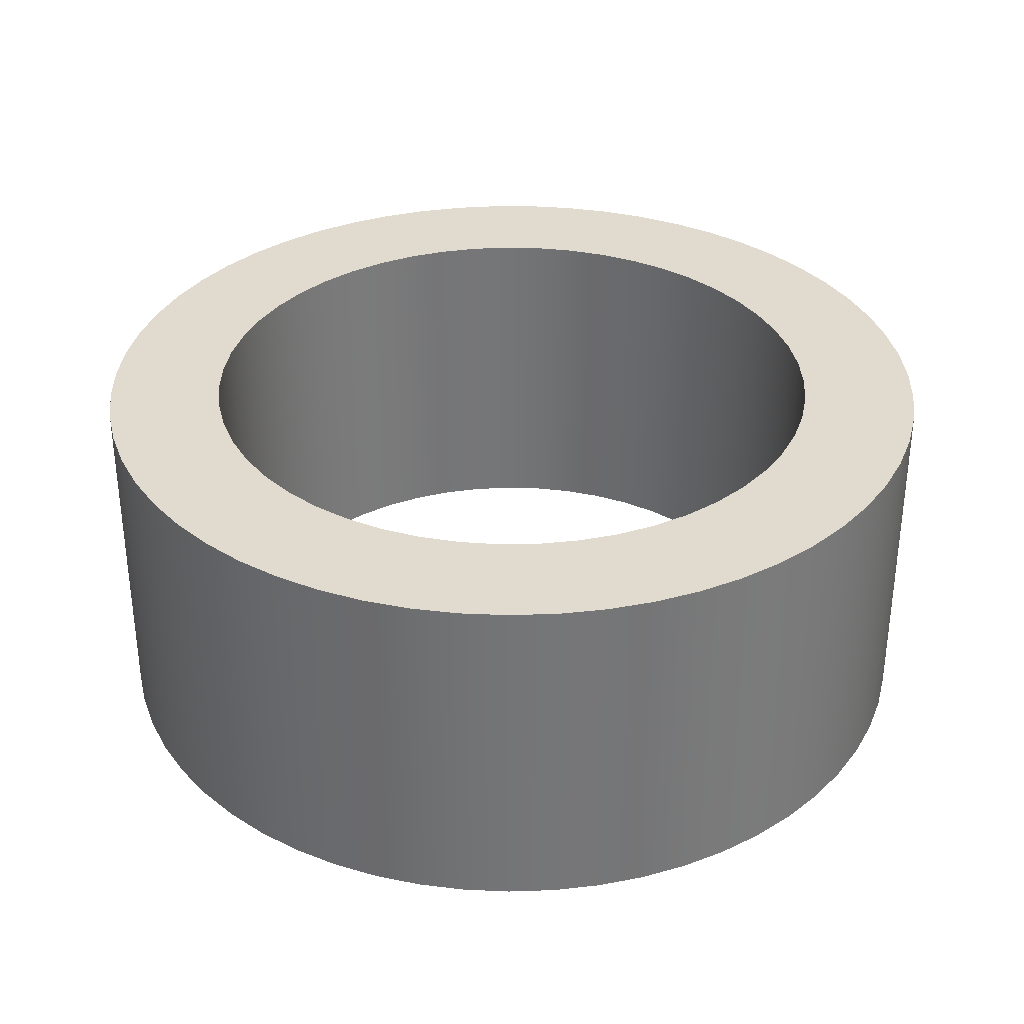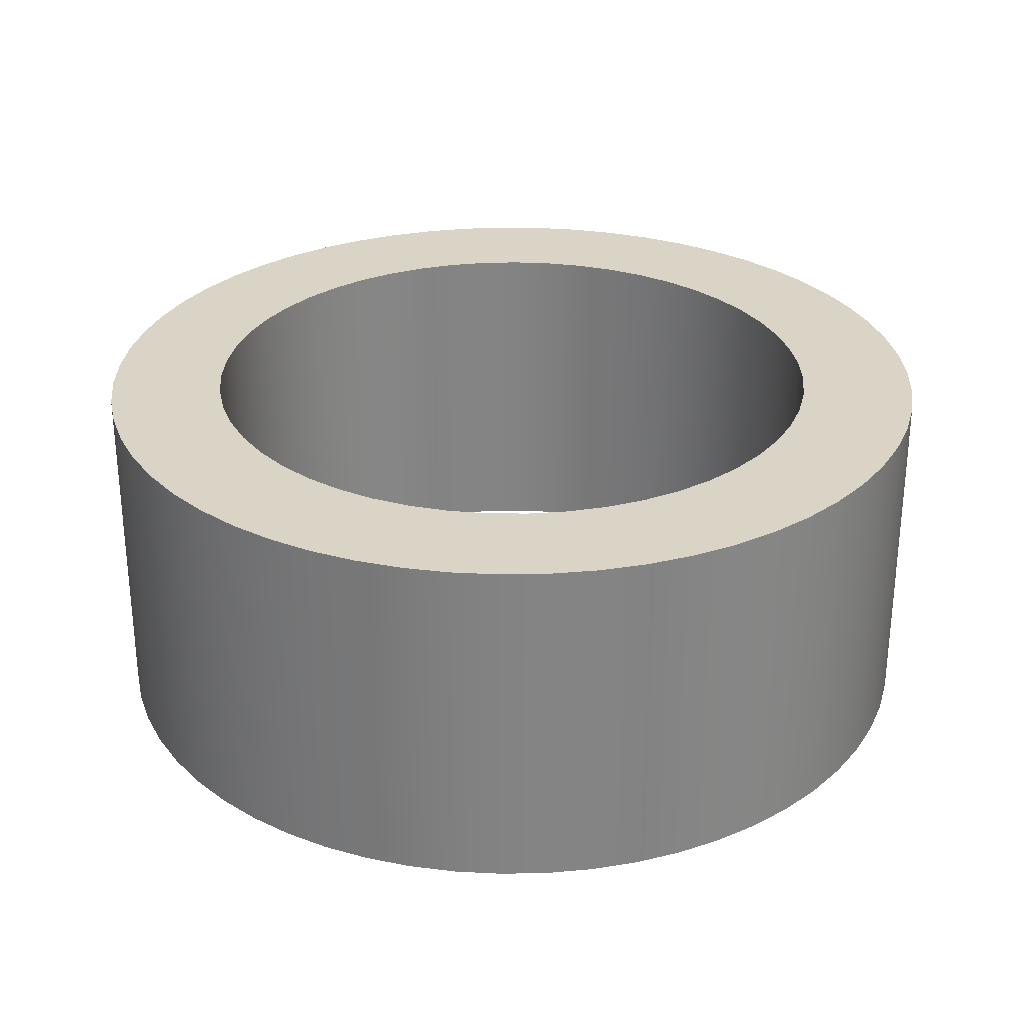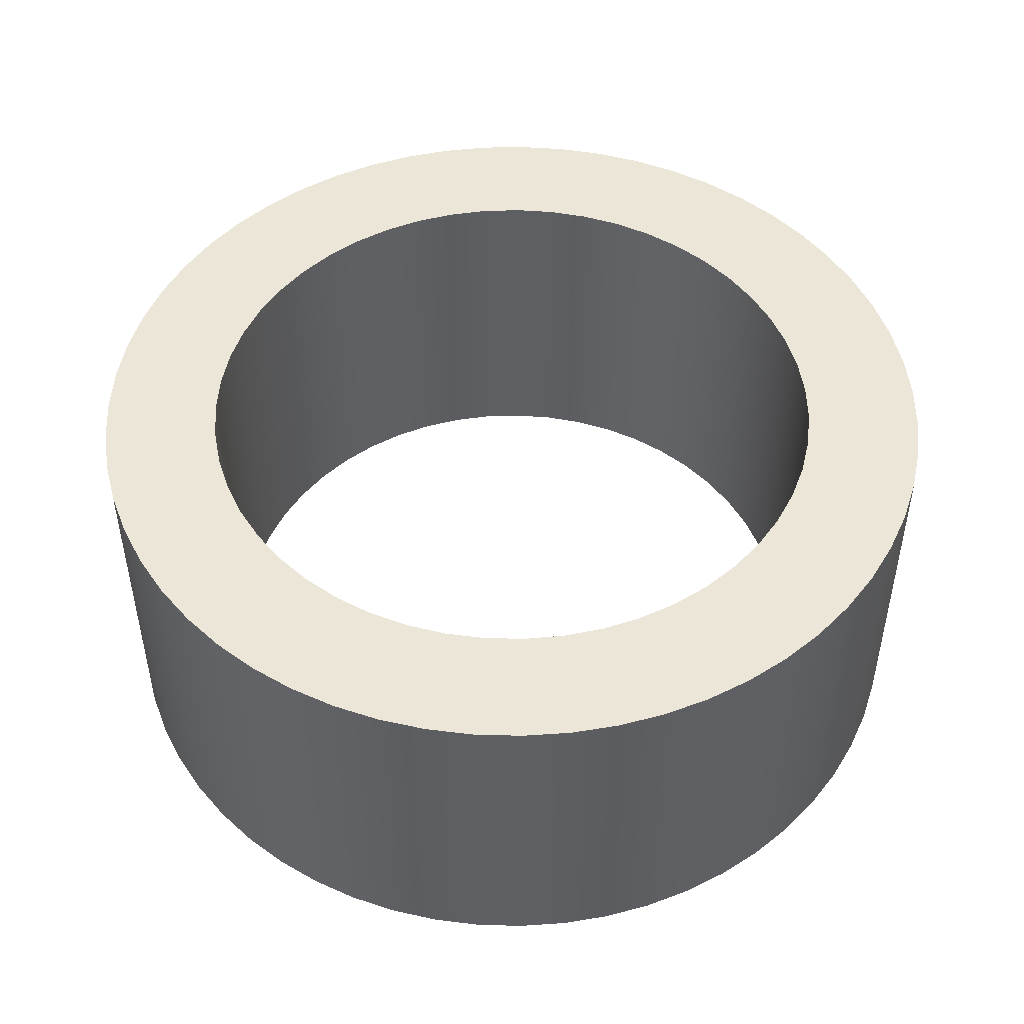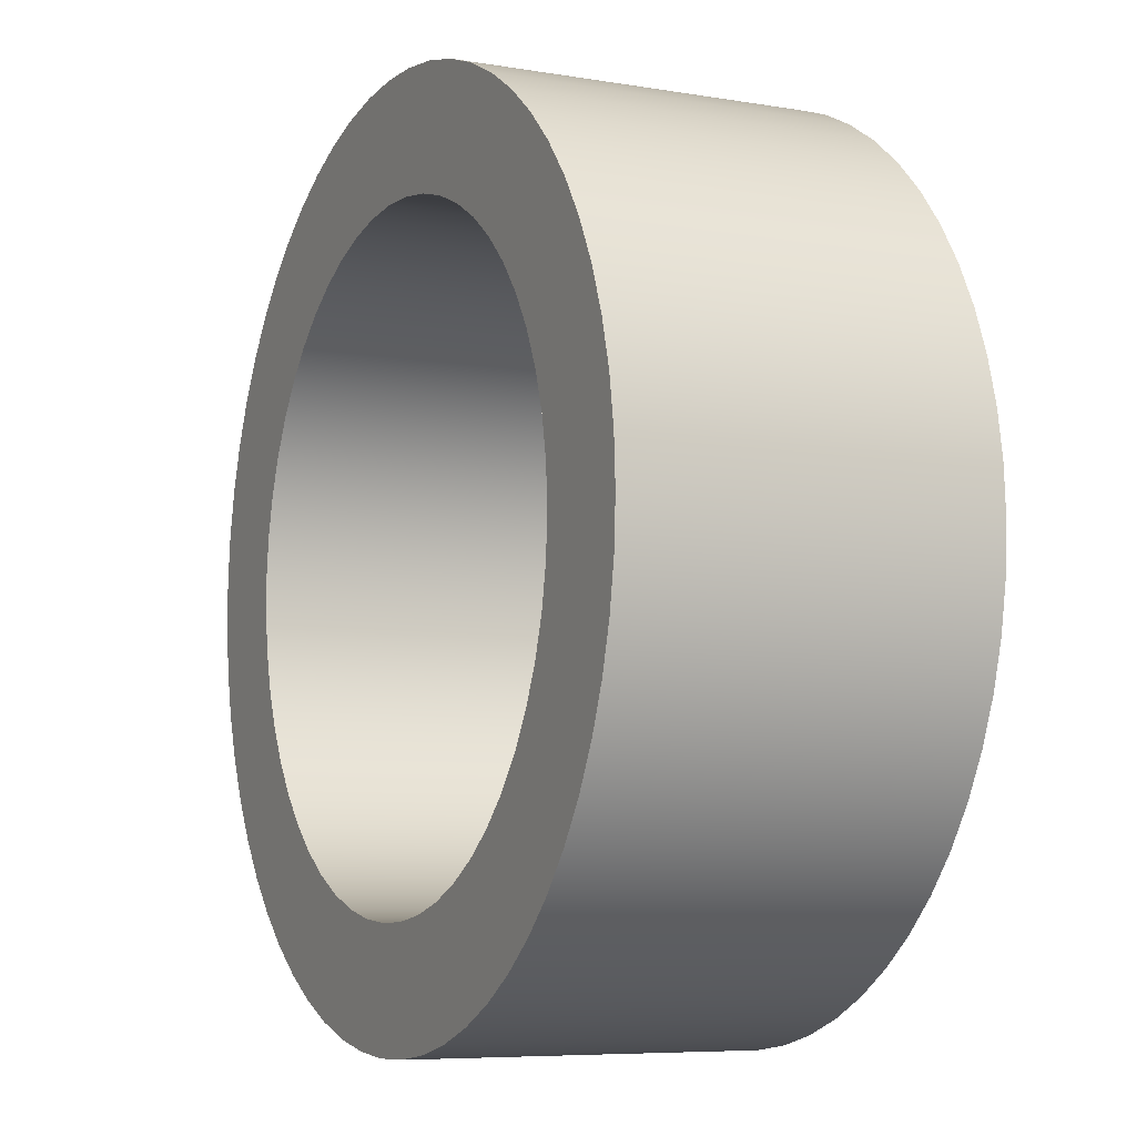
<metadata>
{"format":"obj","ext":"obj","renderer":"f3d","projection":"perspective","resolution":1024,"background":"white","views":[{"elev":33.6,"azim":-101.8,"up":"+Z"},{"elev":28.9,"azim":-106.9,"up":"+Z"},{"elev":48.7,"azim":-85.2,"up":"+Z"},{"elev":-7.0,"azim":-116.1,"up":"+Y"}]}
</metadata>
<code>
v -2.75 15 3
v -2.729 14.66 3
v -2.667 14.33 3
v -2.564 14.01 3
v -2.423 13.7 3
v -2.245 13.41 3
v -2.032 13.15 3
v -1.789 12.91 3
v -1.519 12.71 3
v -1.226 12.54 3
v -0.914 12.41 3
v -0.5883 12.31 3
v -0.2537 12.26 3
v 0.08469 12.25 3
v 0.4218 12.28 3
v 0.7526 12.35 3
v 1.072 12.47 3
v 1.375 12.62 3
v 1.657 12.81 3
v 1.914 13.03 3
v 2.142 13.28 3
v 2.338 13.55 3
v 2.498 13.85 3
v 2.621 14.17 3
v 2.703 14.49 3
v 2.745 14.83 3
v 2.745 15.17 3
v 2.703 15.51 3
v 2.621 15.83 3
v 2.498 16.15 3
v 2.338 16.45 3
v 2.142 16.72 3
v 1.914 16.97 3
v 1.657 17.19 3
v 1.375 17.38 3
v 1.072 17.53 3
v 0.7526 17.65 3
v 0.4218 17.72 3
v 0.08469 17.75 3
v -0.2537 17.74 3
v -0.5883 17.69 3
v -0.914 17.59 3
v -1.226 17.46 3
v -1.519 17.29 3
v -1.789 17.09 3
v -2.032 16.85 3
v -2.245 16.59 3
v -2.423 16.3 3
v -2.564 15.99 3
v -2.667 15.67 3
v -2.729 15.34 3
v -2.75 15 0
v -2.729 15.34 0
v -2.667 15.67 0
v -2.564 15.99 0
v -2.423 16.3 0
v -2.245 16.59 0
v -2.032 16.85 0
v -1.789 17.09 0
v -1.519 17.29 0
v -1.226 17.46 0
v -0.914 17.59 0
v -0.5883 17.69 0
v -0.2537 17.74 0
v 0.08469 17.75 0
v 0.4218 17.72 0
v 0.7526 17.65 0
v 1.072 17.53 0
v 1.375 17.38 0
v 1.657 17.19 0
v 1.914 16.97 0
v 2.142 16.72 0
v 2.338 16.45 0
v 2.498 16.15 0
v 2.621 15.83 0
v 2.703 15.51 0
v 2.745 15.17 0
v 2.745 14.83 0
v 2.703 14.49 0
v 2.621 14.17 0
v 2.498 13.85 0
v 2.338 13.55 0
v 2.142 13.28 0
v 1.914 13.03 0
v 1.657 12.81 0
v 1.375 12.62 0
v 1.072 12.47 0
v 0.7526 12.35 0
v 0.4218 12.28 0
v 0.08469 12.25 0
v -0.2537 12.26 0
v -0.5883 12.31 0
v -0.914 12.41 0
v -1.226 12.54 0
v -1.519 12.71 0
v -1.789 12.91 0
v -2.032 13.15 0
v -2.245 13.41 0
v -2.423 13.7 0
v -2.564 14.01 0
v -2.667 14.33 0
v -2.729 14.66 0
v -2.75 15 3
v -2.75 15 0
v -3.75 15 3
v -3.729 15.4 3
v -3.665 15.79 3
v -3.56 16.18 3
v -3.415 16.55 3
v -3.231 16.9 3
v -3.01 17.24 3
v -2.755 17.54 3
v -2.469 17.82 3
v -2.155 18.07 3
v -1.817 18.28 3
v -1.458 18.45 3
v -1.083 18.59 3
v -0.6948 18.69 3
v -0.2992 18.74 3
v 0.09983 18.75 3
v 0.4977 18.72 3
v 0.89 18.64 3
v 1.272 18.53 3
v 1.64 18.37 3
v 1.989 18.18 3
v 2.316 17.95 3
v 2.616 17.69 3
v 2.887 17.39 3
v 3.125 17.07 3
v 3.328 16.73 3
v 3.493 16.37 3
v 3.618 15.99 3
v 3.702 15.6 3
v 3.745 15.2 3
v 3.745 14.8 3
v 3.702 14.4 3
v 3.618 14.01 3
v 3.493 13.63 3
v 3.328 13.27 3
v 3.125 12.93 3
v 2.887 12.61 3
v 2.616 12.31 3
v 2.316 12.05 3
v 1.989 11.82 3
v 1.64 11.63 3
v 1.272 11.47 3
v 0.89 11.36 3
v 0.4977 11.28 3
v 0.09983 11.25 3
v -0.2992 11.26 3
v -0.6948 11.31 3
v -1.083 11.41 3
v -1.458 11.55 3
v -1.817 11.72 3
v -2.155 11.93 3
v -2.469 12.18 3
v -2.755 12.46 3
v -3.01 12.76 3
v -3.231 13.1 3
v -3.415 13.45 3
v -3.56 13.82 3
v -3.665 14.21 3
v -3.729 14.6 3
v -3.75 15 0
v -3.729 14.6 0
v -3.665 14.21 0
v -3.56 13.82 0
v -3.415 13.45 0
v -3.231 13.1 0
v -3.01 12.76 0
v -2.755 12.46 0
v -2.469 12.18 0
v -2.155 11.93 0
v -1.817 11.72 0
v -1.458 11.55 0
v -1.083 11.41 0
v -0.6948 11.31 0
v -0.2992 11.26 0
v 0.09983 11.25 0
v 0.4977 11.28 0
v 0.89 11.36 0
v 1.272 11.47 0
v 1.64 11.63 0
v 1.989 11.82 0
v 2.316 12.05 0
v 2.616 12.31 0
v 2.887 12.61 0
v 3.125 12.93 0
v 3.328 13.27 0
v 3.493 13.63 0
v 3.618 14.01 0
v 3.702 14.4 0
v 3.745 14.8 0
v 3.745 15.2 0
v 3.702 15.6 0
v 3.618 15.99 0
v 3.493 16.37 0
v 3.328 16.73 0
v 3.125 17.07 0
v 2.887 17.39 0
v 2.616 17.69 0
v 2.316 17.95 0
v 1.989 18.18 0
v 1.64 18.37 0
v 1.272 18.53 0
v 0.89 18.64 0
v 0.4977 18.72 0
v 0.09983 18.75 0
v -0.2992 18.74 0
v -0.6948 18.69 0
v -1.083 18.59 0
v -1.458 18.45 0
v -1.817 18.28 0
v -2.155 18.07 0
v -2.469 17.82 0
v -2.755 17.54 0
v -3.01 17.24 0
v -3.231 16.9 0
v -3.415 16.55 0
v -3.56 16.18 0
v -3.665 15.79 0
v -3.729 15.4 0
v -3.75 15 0
v -3.75 15 3
v -2.75 15 3
v -2.729 15.34 3
v -2.667 15.67 3
v -2.564 15.99 3
v -2.423 16.3 3
v -2.245 16.59 3
v -2.032 16.85 3
v -1.789 17.09 3
v -1.519 17.29 3
v -1.226 17.46 3
v -0.914 17.59 3
v -0.5883 17.69 3
v -0.2537 17.74 3
v 0.08469 17.75 3
v 0.4218 17.72 3
v 0.7526 17.65 3
v 1.072 17.53 3
v 1.375 17.38 3
v 1.657 17.19 3
v 1.914 16.97 3
v 2.142 16.72 3
v 2.338 16.45 3
v 2.498 16.15 3
v 2.621 15.83 3
v 2.703 15.51 3
v 2.745 15.17 3
v 2.745 14.83 3
v 2.703 14.49 3
v 2.621 14.17 3
v 2.498 13.85 3
v 2.338 13.55 3
v 2.142 13.28 3
v 1.914 13.03 3
v 1.657 12.81 3
v 1.375 12.62 3
v 1.072 12.47 3
v 0.7526 12.35 3
v 0.4218 12.28 3
v 0.08469 12.25 3
v -0.2537 12.26 3
v -0.5883 12.31 3
v -0.914 12.41 3
v -1.226 12.54 3
v -1.519 12.71 3
v -1.789 12.91 3
v -2.032 13.15 3
v -2.245 13.41 3
v -2.423 13.7 3
v -2.564 14.01 3
v -2.667 14.33 3
v -2.729 14.66 3
v -3.75 15 3
v -3.729 14.6 3
v -3.665 14.21 3
v -3.56 13.82 3
v -3.415 13.45 3
v -3.231 13.1 3
v -3.01 12.76 3
v -2.755 12.46 3
v -2.469 12.18 3
v -2.155 11.93 3
v -1.817 11.72 3
v -1.458 11.55 3
v -1.083 11.41 3
v -0.6948 11.31 3
v -0.2992 11.26 3
v 0.09983 11.25 3
v 0.4977 11.28 3
v 0.89 11.36 3
v 1.272 11.47 3
v 1.64 11.63 3
v 1.989 11.82 3
v 2.316 12.05 3
v 2.616 12.31 3
v 2.887 12.61 3
v 3.125 12.93 3
v 3.328 13.27 3
v 3.493 13.63 3
v 3.618 14.01 3
v 3.702 14.4 3
v 3.745 14.8 3
v 3.745 15.2 3
v 3.702 15.6 3
v 3.618 15.99 3
v 3.493 16.37 3
v 3.328 16.73 3
v 3.125 17.07 3
v 2.887 17.39 3
v 2.616 17.69 3
v 2.316 17.95 3
v 1.989 18.18 3
v 1.64 18.37 3
v 1.272 18.53 3
v 0.89 18.64 3
v 0.4977 18.72 3
v 0.09983 18.75 3
v -0.2992 18.74 3
v -0.6948 18.69 3
v -1.083 18.59 3
v -1.458 18.45 3
v -1.817 18.28 3
v -2.155 18.07 3
v -2.469 17.82 3
v -2.755 17.54 3
v -3.01 17.24 3
v -3.231 16.9 3
v -3.415 16.55 3
v -3.56 16.18 3
v -3.665 15.79 3
v -3.729 15.4 3
v -2.75 15 0
v -2.729 14.66 0
v -2.667 14.33 0
v -2.564 14.01 0
v -2.423 13.7 0
v -2.245 13.41 0
v -2.032 13.15 0
v -1.789 12.91 0
v -1.519 12.71 0
v -1.226 12.54 0
v -0.914 12.41 0
v -0.5883 12.31 0
v -0.2537 12.26 0
v 0.08469 12.25 0
v 0.4218 12.28 0
v 0.7526 12.35 0
v 1.072 12.47 0
v 1.375 12.62 0
v 1.657 12.81 0
v 1.914 13.03 0
v 2.142 13.28 0
v 2.338 13.55 0
v 2.498 13.85 0
v 2.621 14.17 0
v 2.703 14.49 0
v 2.745 14.83 0
v 2.745 15.17 0
v 2.703 15.51 0
v 2.621 15.83 0
v 2.498 16.15 0
v 2.338 16.45 0
v 2.142 16.72 0
v 1.914 16.97 0
v 1.657 17.19 0
v 1.375 17.38 0
v 1.072 17.53 0
v 0.7526 17.65 0
v 0.4218 17.72 0
v 0.08469 17.75 0
v -0.2537 17.74 0
v -0.5883 17.69 0
v -0.914 17.59 0
v -1.226 17.46 0
v -1.519 17.29 0
v -1.789 17.09 0
v -2.032 16.85 0
v -2.245 16.59 0
v -2.423 16.3 0
v -2.564 15.99 0
v -2.667 15.67 0
v -2.729 15.34 0
v -3.75 15 0
v -3.729 15.4 0
v -3.665 15.79 0
v -3.56 16.18 0
v -3.415 16.55 0
v -3.231 16.9 0
v -3.01 17.24 0
v -2.755 17.54 0
v -2.469 17.82 0
v -2.155 18.07 0
v -1.817 18.28 0
v -1.458 18.45 0
v -1.083 18.59 0
v -0.6948 18.69 0
v -0.2992 18.74 0
v 0.09983 18.75 0
v 0.4977 18.72 0
v 0.89 18.64 0
v 1.272 18.53 0
v 1.64 18.37 0
v 1.989 18.18 0
v 2.316 17.95 0
v 2.616 17.69 0
v 2.887 17.39 0
v 3.125 17.07 0
v 3.328 16.73 0
v 3.493 16.37 0
v 3.618 15.99 0
v 3.702 15.6 0
v 3.745 15.2 0
v 3.745 14.8 0
v 3.702 14.4 0
v 3.618 14.01 0
v 3.493 13.63 0
v 3.328 13.27 0
v 3.125 12.93 0
v 2.887 12.61 0
v 2.616 12.31 0
v 2.316 12.05 0
v 1.989 11.82 0
v 1.64 11.63 0
v 1.272 11.47 0
v 0.89 11.36 0
v 0.4977 11.28 0
v 0.09983 11.25 0
v -0.2992 11.26 0
v -0.6948 11.31 0
v -1.083 11.41 0
v -1.458 11.55 0
v -1.817 11.72 0
v -2.155 11.93 0
v -2.469 12.18 0
v -2.755 12.46 0
v -3.01 12.76 0
v -3.231 13.1 0
v -3.415 13.45 0
v -3.56 13.82 0
v -3.665 14.21 0
v -3.729 14.6 0
g dd4ba58c-e342-11ea-be2f-54bf646e7e1f
f 2 102 1
f 1 102 104
f 103 52 51
f 51 52 53
f 51 53 50
f 50 53 54
f 50 54 49
f 49 54 55
f 49 55 48
f 48 55 56
f 48 56 47
f 47 56 57
f 47 57 46
f 46 57 58
f 46 58 45
f 45 58 59
f 45 59 44
f 44 59 60
f 44 60 43
f 43 60 61
f 43 61 42
f 42 61 62
f 42 62 41
f 41 62 63
f 41 63 40
f 40 63 64
f 40 64 39
f 39 64 65
f 39 65 38
f 38 65 66
f 38 66 37
f 37 66 67
f 37 67 36
f 36 67 68
f 36 68 35
f 35 68 69
f 35 69 34
f 34 69 70
f 34 70 33
f 33 70 71
f 33 71 32
f 32 71 72
f 32 72 31
f 31 72 73
f 31 73 30
f 30 73 74
f 30 74 29
f 29 74 75
f 29 75 28
f 28 75 76
f 28 76 27
f 27 76 77
f 27 77 26
f 26 77 78
f 26 78 25
f 25 78 79
f 25 79 24
f 24 79 80
f 24 80 23
f 23 80 81
f 23 81 22
f 22 81 82
f 22 82 21
f 21 82 83
f 21 83 20
f 20 83 84
f 20 84 19
f 19 84 85
f 19 85 18
f 18 85 86
f 18 86 17
f 17 86 87
f 17 87 16
f 16 87 88
f 16 88 15
f 15 88 89
f 15 89 14
f 14 89 90
f 14 90 13
f 13 90 91
f 13 91 12
f 12 91 92
f 12 92 11
f 11 92 93
f 11 93 10
f 10 93 94
f 10 94 9
f 9 94 95
f 9 95 8
f 8 95 96
f 8 96 7
f 7 96 97
f 7 97 6
f 6 97 98
f 6 98 5
f 5 98 99
f 5 99 4
f 4 99 100
f 4 100 3
f 3 100 101
f 3 101 2
f 2 101 102
g dd4bf3b0-e342-11ea-9cdd-54bf646e7e1f
f 106 222 105
f 105 222 223
f 224 164 163
f 163 164 165
f 163 165 162
f 162 165 166
f 162 166 161
f 161 166 167
f 161 167 160
f 160 167 168
f 160 168 159
f 159 168 169
f 159 169 158
f 158 169 170
f 158 170 157
f 157 170 171
f 157 171 156
f 156 171 172
f 156 172 155
f 155 172 173
f 155 173 154
f 154 173 174
f 154 174 153
f 153 174 175
f 153 175 152
f 152 175 176
f 152 176 151
f 151 176 177
f 151 177 150
f 150 177 178
f 150 178 149
f 149 178 179
f 149 179 148
f 148 179 180
f 148 180 147
f 147 180 181
f 147 181 146
f 146 181 182
f 146 182 145
f 145 182 183
f 145 183 144
f 144 183 184
f 144 184 143
f 143 184 185
f 143 185 142
f 142 185 186
f 142 186 141
f 141 186 187
f 141 187 140
f 140 187 188
f 140 188 139
f 139 188 189
f 139 189 138
f 138 189 190
f 138 190 137
f 137 190 191
f 137 191 136
f 136 191 192
f 136 192 135
f 135 192 193
f 135 193 134
f 134 193 194
f 134 194 133
f 133 194 195
f 133 195 132
f 132 195 196
f 132 196 131
f 131 196 197
f 131 197 130
f 130 197 198
f 130 198 129
f 129 198 199
f 129 199 128
f 128 199 200
f 128 200 127
f 127 200 201
f 127 201 126
f 126 201 202
f 126 202 125
f 125 202 203
f 125 203 124
f 124 203 204
f 124 204 123
f 123 204 205
f 123 205 122
f 122 205 206
f 122 206 121
f 121 206 207
f 121 207 120
f 120 207 208
f 120 208 119
f 119 208 209
f 119 209 118
f 118 209 210
f 118 210 117
f 117 210 211
f 117 211 116
f 116 211 212
f 116 212 115
f 115 212 213
f 115 213 114
f 114 213 214
f 114 214 113
f 113 214 215
f 113 215 112
f 112 215 216
f 112 216 111
f 111 216 217
f 111 217 110
f 110 217 218
f 110 218 109
f 109 218 219
f 109 219 108
f 108 219 220
f 108 220 107
f 107 220 221
f 107 221 106
f 106 221 222
g dd4c1ac2-e342-11ea-9887-54bf646e7e1f
f 226 334 225
f 225 334 276
f 225 276 277
f 334 226 333
f 333 226 227
f 333 227 332
f 332 227 228
f 332 228 331
f 331 228 229
f 331 229 330
f 330 229 230
f 330 230 329
f 329 230 231
f 329 231 328
f 328 231 327
f 327 231 232
f 327 232 326
f 326 232 233
f 326 233 325
f 325 233 234
f 325 234 324
f 324 234 235
f 324 235 323
f 323 235 236
f 323 236 322
f 322 236 237
f 322 237 321
f 321 237 238
f 321 238 320
f 320 238 319
f 319 238 239
f 319 239 318
f 318 239 240
f 318 240 317
f 317 240 241
f 317 241 316
f 316 241 242
f 316 242 315
f 315 242 243
f 315 243 314
f 314 243 244
f 314 244 313
f 313 244 312
f 312 244 245
f 312 245 311
f 311 245 246
f 311 246 310
f 310 246 247
f 310 247 309
f 309 247 248
f 309 248 308
f 308 248 249
f 308 249 307
f 307 249 250
f 307 250 306
f 306 250 305
f 305 250 251
f 305 251 304
f 304 251 252
f 304 252 303
f 303 252 253
f 303 253 302
f 302 253 254
f 302 254 301
f 301 254 255
f 301 255 300
f 300 255 256
f 300 256 299
f 299 256 257
f 299 257 298
f 298 257 297
f 297 257 258
f 297 258 296
f 296 258 259
f 296 259 295
f 295 259 260
f 295 260 294
f 294 260 261
f 294 261 293
f 293 261 262
f 293 262 292
f 292 262 263
f 292 263 291
f 291 263 290
f 290 263 264
f 290 264 289
f 289 264 265
f 289 265 288
f 288 265 266
f 288 266 287
f 287 266 267
f 287 267 286
f 286 267 268
f 286 268 285
f 285 268 269
f 285 269 284
f 284 269 270
f 284 270 283
f 283 270 282
f 282 270 271
f 282 271 281
f 281 271 272
f 281 272 280
f 280 272 273
f 280 273 279
f 279 273 274
f 279 274 278
f 278 274 275
f 278 275 277
f 277 275 225
g dd4c68e4-e342-11ea-bda5-54bf646e7e1f
f 336 444 335
f 335 444 386
f 335 386 387
f 444 336 443
f 443 336 337
f 443 337 442
f 442 337 338
f 442 338 441
f 441 338 339
f 441 339 440
f 440 339 340
f 440 340 439
f 439 340 341
f 439 341 438
f 438 341 437
f 437 341 342
f 437 342 436
f 436 342 343
f 436 343 435
f 435 343 344
f 435 344 434
f 434 344 345
f 434 345 433
f 433 345 346
f 433 346 432
f 432 346 347
f 432 347 431
f 431 347 348
f 431 348 430
f 430 348 429
f 429 348 349
f 429 349 428
f 428 349 350
f 428 350 427
f 427 350 351
f 427 351 426
f 426 351 352
f 426 352 425
f 425 352 353
f 425 353 424
f 424 353 354
f 424 354 423
f 423 354 422
f 422 354 355
f 422 355 421
f 421 355 356
f 421 356 420
f 420 356 357
f 420 357 419
f 419 357 358
f 419 358 418
f 418 358 359
f 418 359 417
f 417 359 360
f 417 360 416
f 416 360 361
f 416 361 415
f 415 361 414
f 414 361 362
f 414 362 413
f 413 362 363
f 413 363 412
f 412 363 364
f 412 364 411
f 411 364 365
f 411 365 410
f 410 365 366
f 410 366 409
f 409 366 367
f 409 367 408
f 408 367 407
f 407 367 368
f 407 368 406
f 406 368 369
f 406 369 405
f 405 369 370
f 405 370 404
f 404 370 371
f 404 371 403
f 403 371 372
f 403 372 402
f 402 372 373
f 402 373 401
f 401 373 400
f 400 373 374
f 400 374 399
f 399 374 375
f 399 375 398
f 398 375 376
f 398 376 397
f 397 376 377
f 397 377 396
f 396 377 378
f 396 378 395
f 395 378 379
f 395 379 394
f 394 379 380
f 394 380 393
f 393 380 392
f 392 380 381
f 392 381 391
f 391 381 382
f 391 382 390
f 390 382 383
f 390 383 389
f 389 383 384
f 389 384 388
f 388 384 385
f 388 385 387
f 387 385 335

</code>
